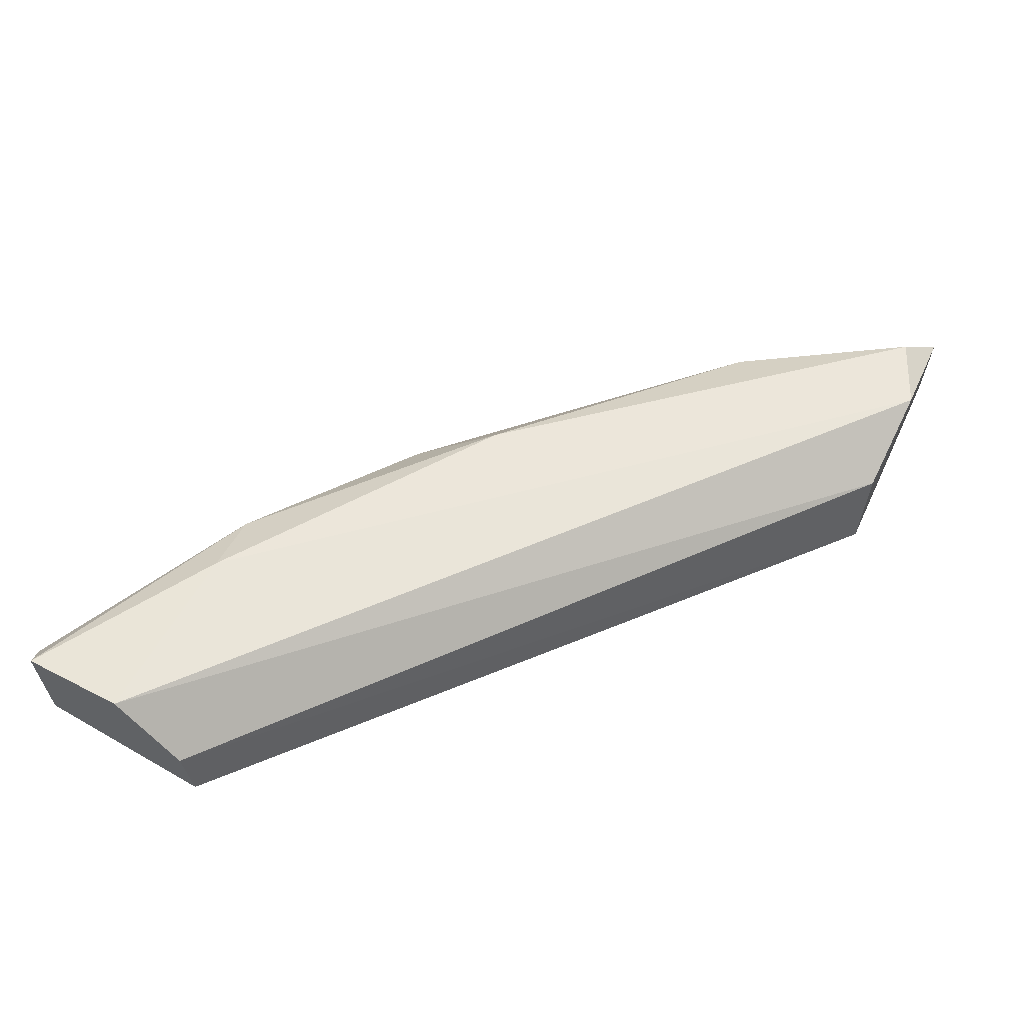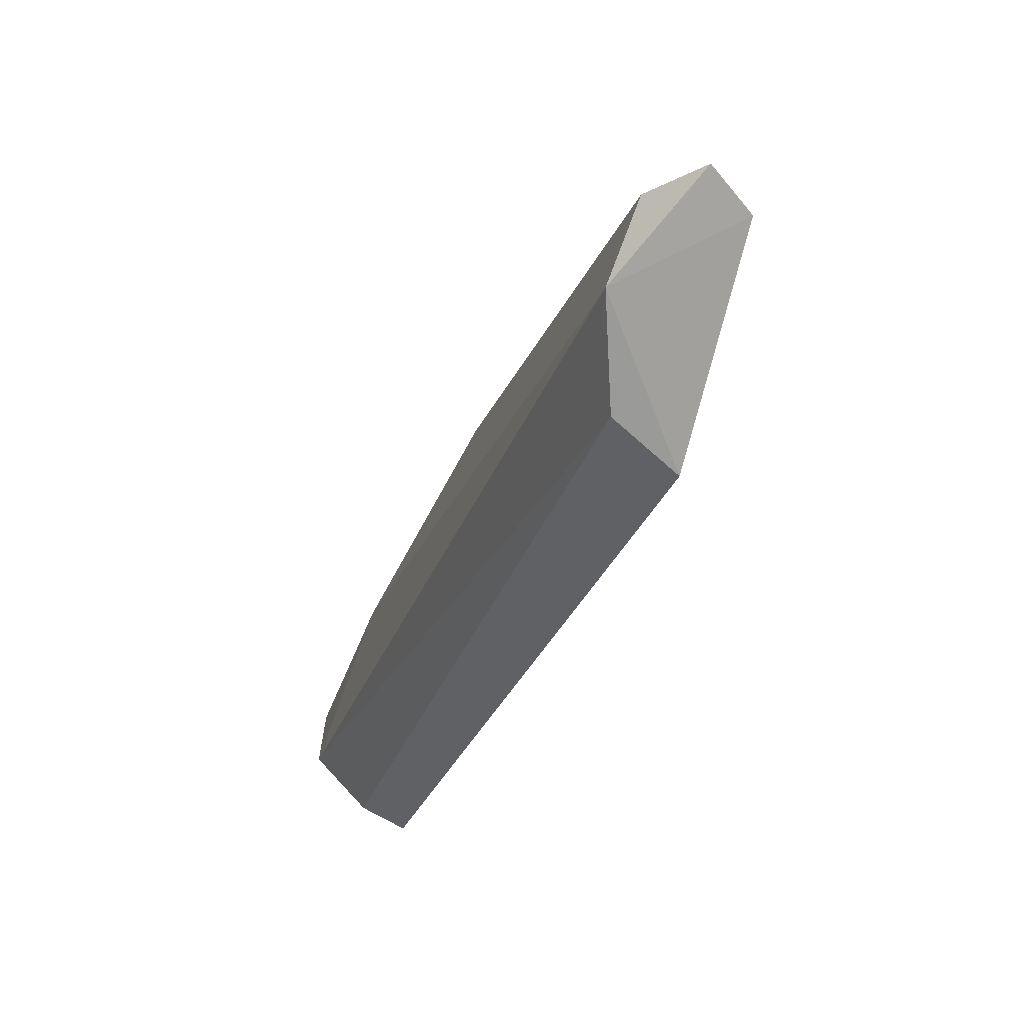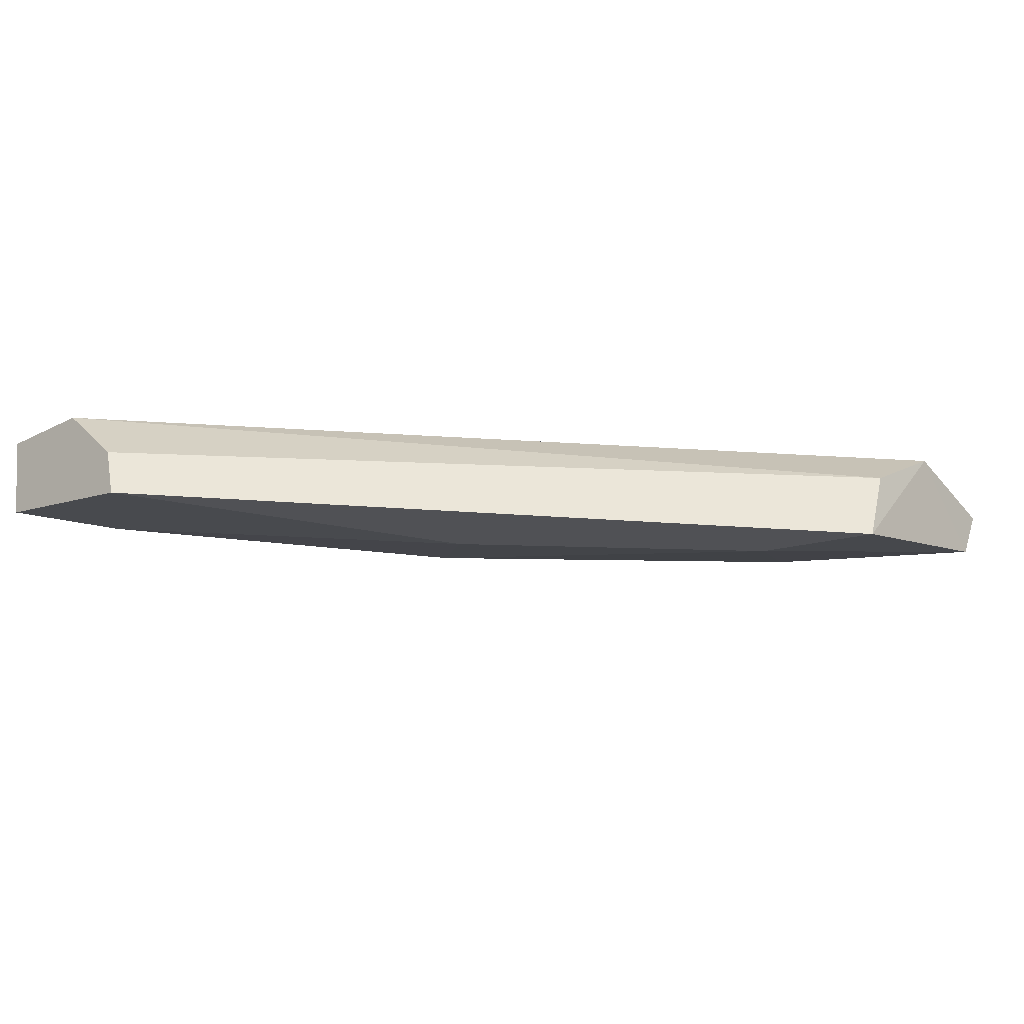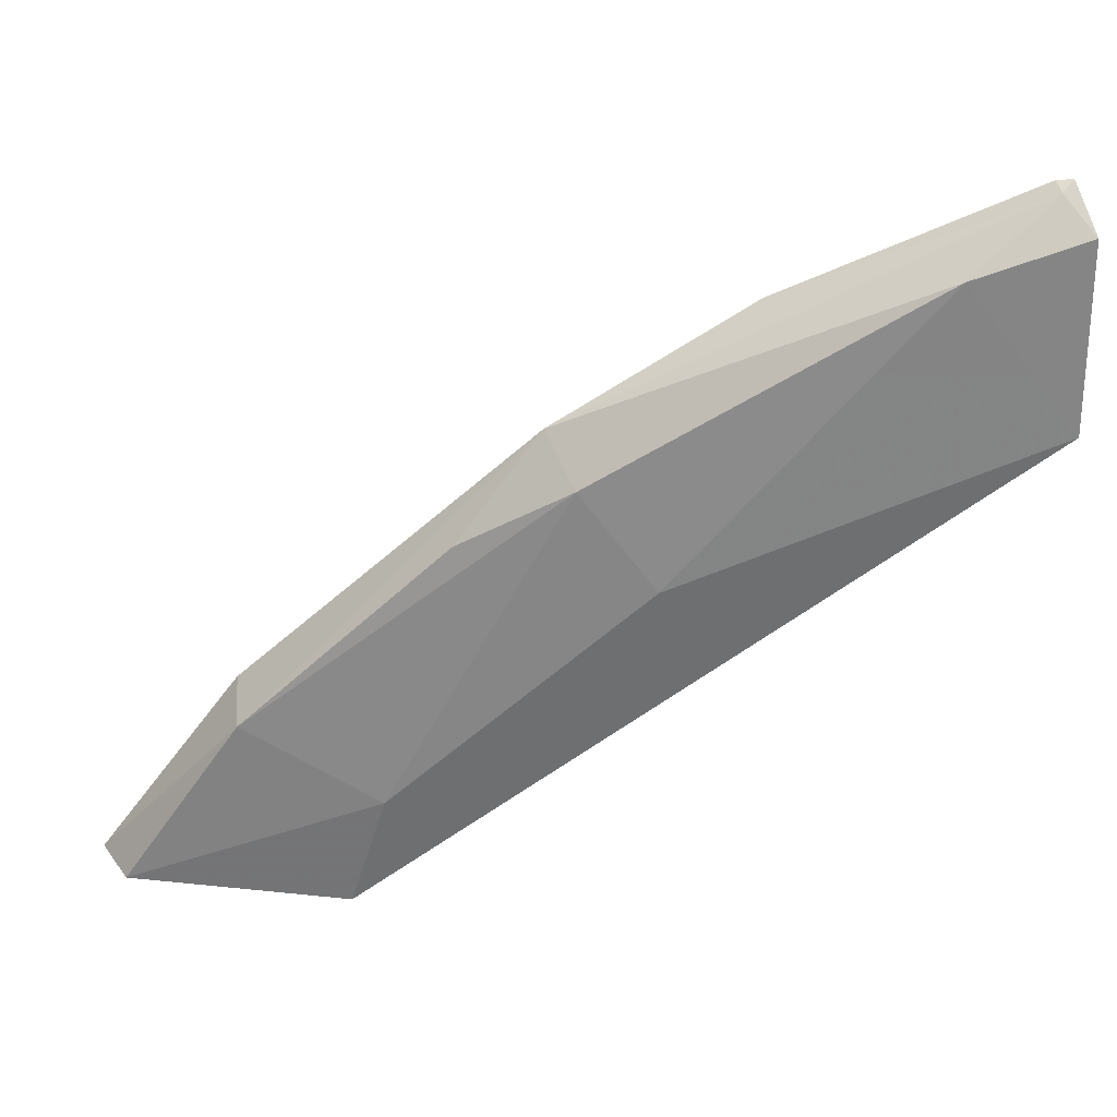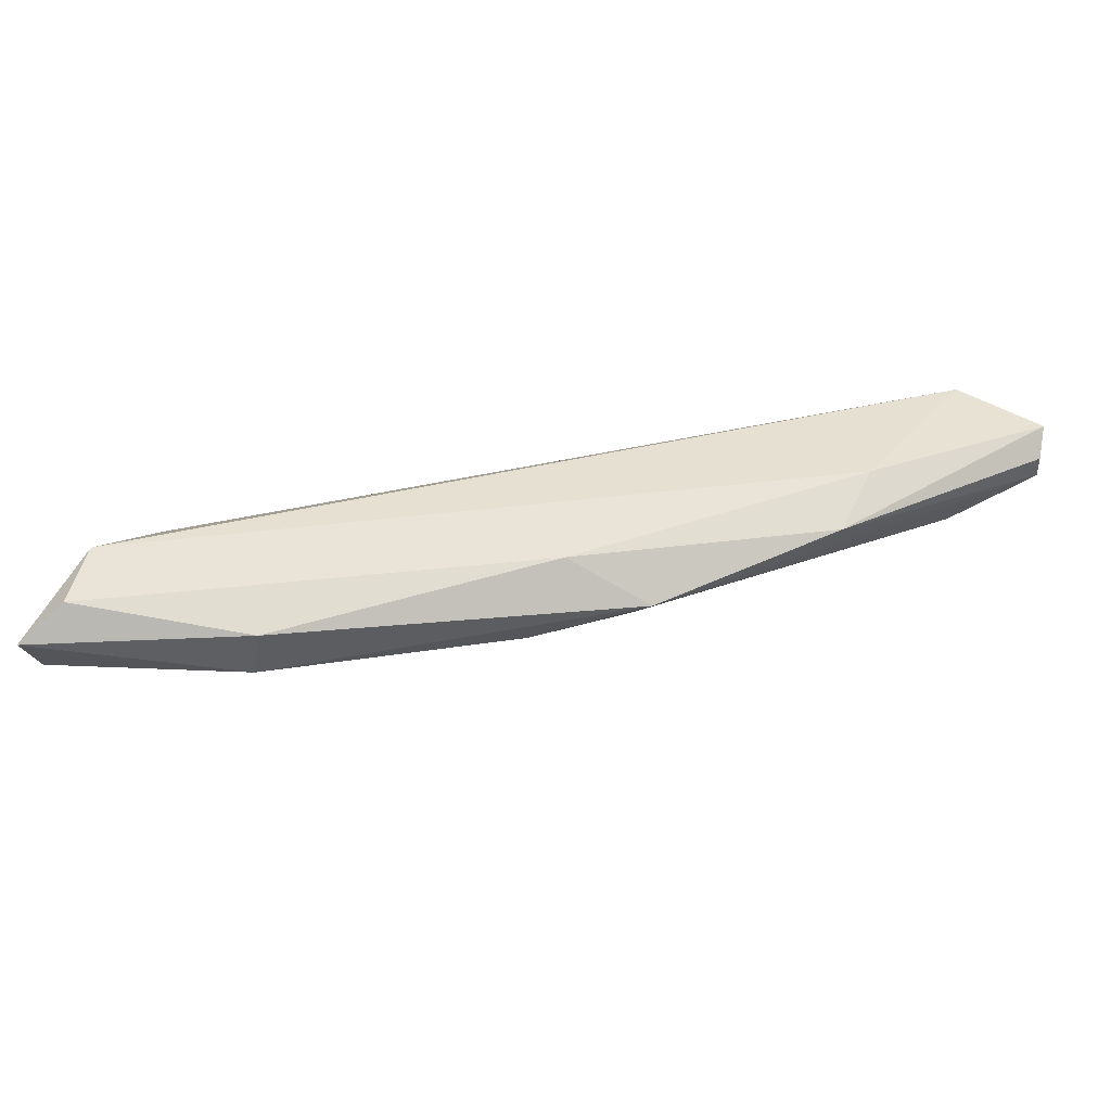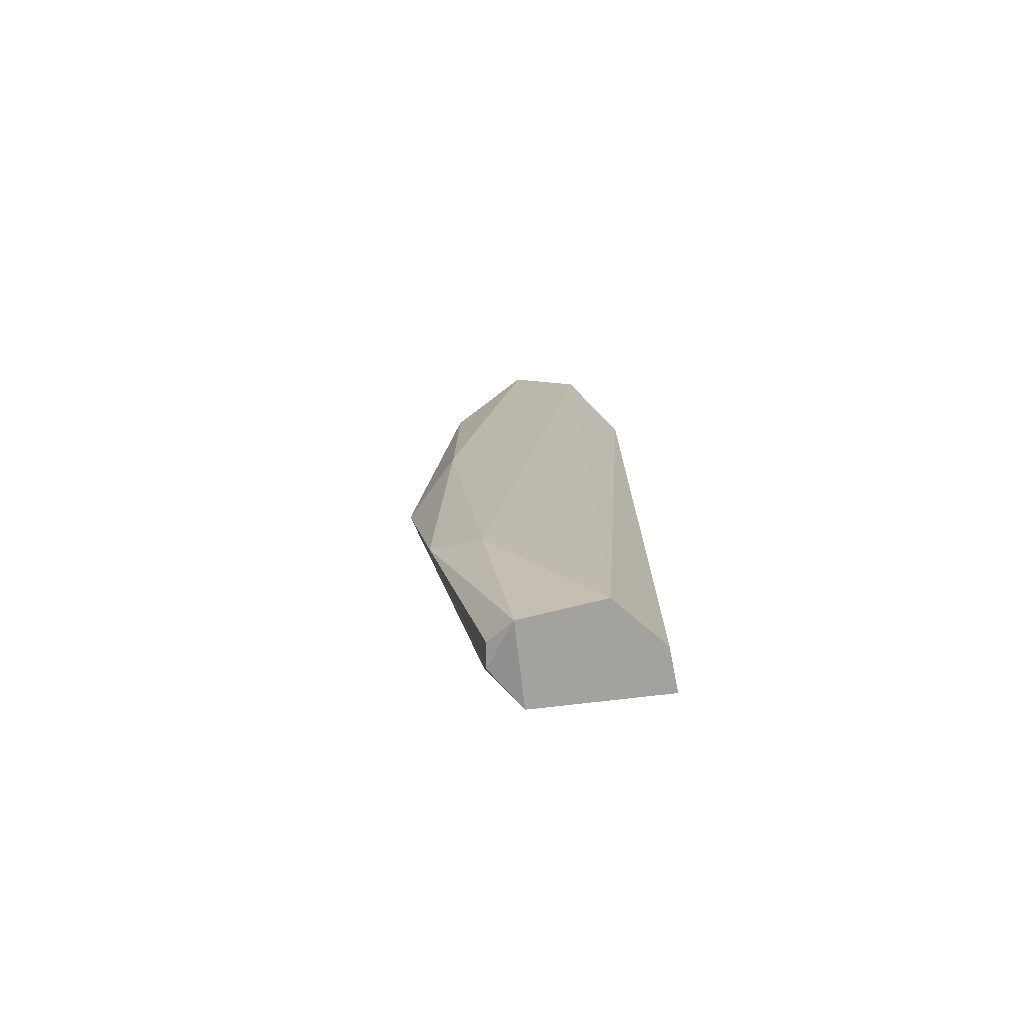
<metadata>
{"format":"obj","ext":"obj","renderer":"f3d","projection":"perspective","resolution":1024,"background":"white","views":[{"elev":54.5,"azim":-61.2,"up":"+Z"},{"elev":-69.2,"azim":66.6,"up":"+Y"},{"elev":-20.2,"azim":-46.2,"up":"+Z"},{"elev":35.9,"azim":175.1,"up":"+Y"},{"elev":43.0,"azim":126.6,"up":"+Z"},{"elev":14.5,"azim":-127.3,"up":"+Z"}]}
</metadata>
<code>
v 0.05294 0.0011 0.05155
v 0.01327 0.03251 0.05155
v 0.01327 0.03251 0.05044
v 0.01216 0.02314 0.04769
v 0.01216 0.02699 0.05265
v 0.03696 0.01818 0.04934
v 0.04191 0.000546 0.04769
v 0.04743 0.000546 0.0532
v 0.03475 0.01873 0.0532
v 0.04302 0.000546 0.05099
v 0.01713 0.02975 0.04879
v 0.0331 0.02259 0.05099
v 0.04026 0.006059 0.04769
v 0.05184 0.0011 0.04934
v 0.02099 0.02699 0.0532
v 0.04632 0.009913 0.0521
v 0.01216 0.02369 0.04989
v 0.0287 0.01653 0.04769
v 0.04632 0.009362 0.04934
v 0.05073 0.002201 0.0532
v 0.01216 0.0314 0.04879
v 0.032 0.02093 0.04879
v 0.02429 0.02755 0.0521
v 0.01216 0.03195 0.05265
f 13 18 22
f 16 9 20
f 4 5 21
f 3 11 21
f 11 4 21
f 12 6 22
f 11 12 22
f 18 11 22
f 1 16 20
f 6 19 22
f 15 23 24
f 21 5 24
f 3 2 23
f 12 3 23
f 9 12 23
f 15 9 23
f 2 3 24
f 5 15 24
f 3 21 24
f 9 8 20
f 19 13 22
f 8 1 20
f 5 8 15
f 16 1 19
f 12 16 19
f 23 2 24
f 8 5 10
f 11 3 12
f 7 4 13
f 1 8 14
f 8 7 14
f 7 13 14
f 8 9 15
f 7 8 10
f 5 4 17
f 4 7 17
f 10 5 17
f 7 10 17
f 4 11 18
f 13 4 18
f 6 12 19
f 1 14 19
f 14 13 19
f 12 9 16

</code>
